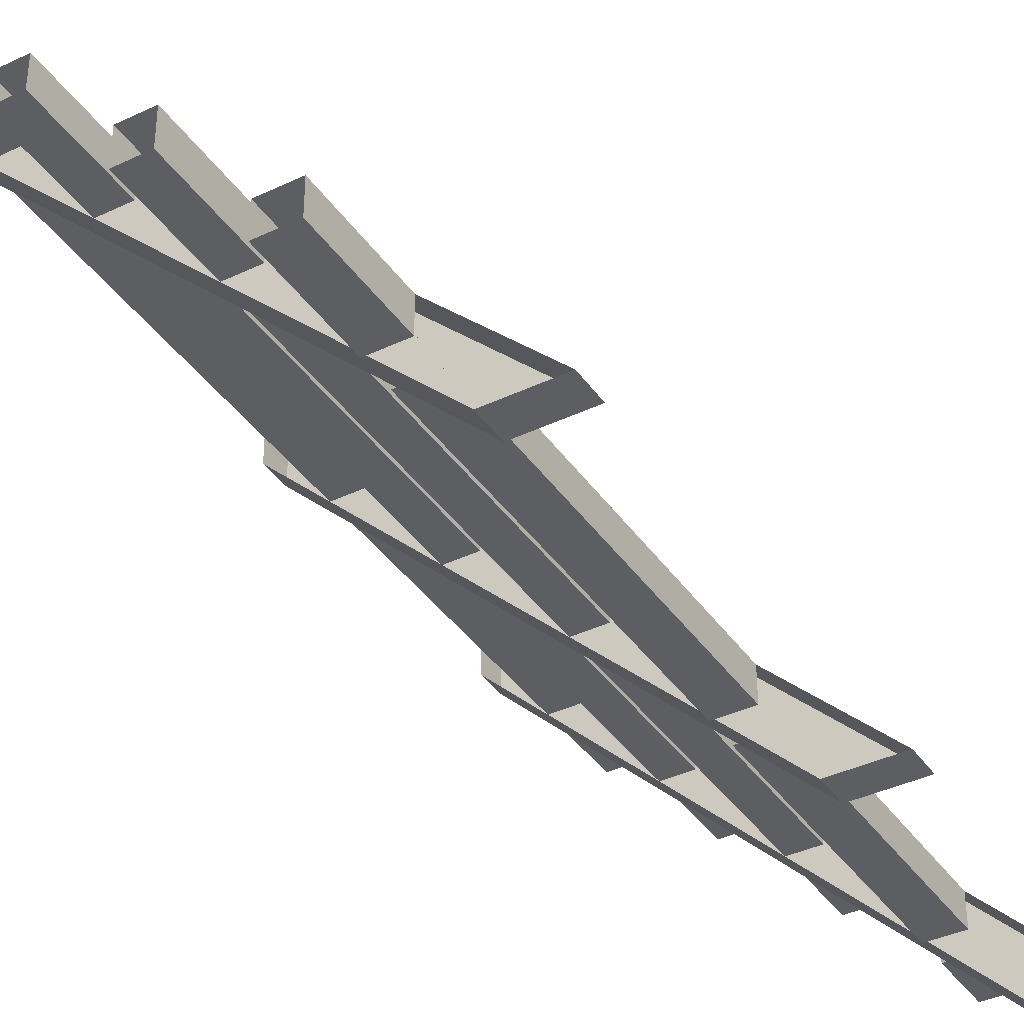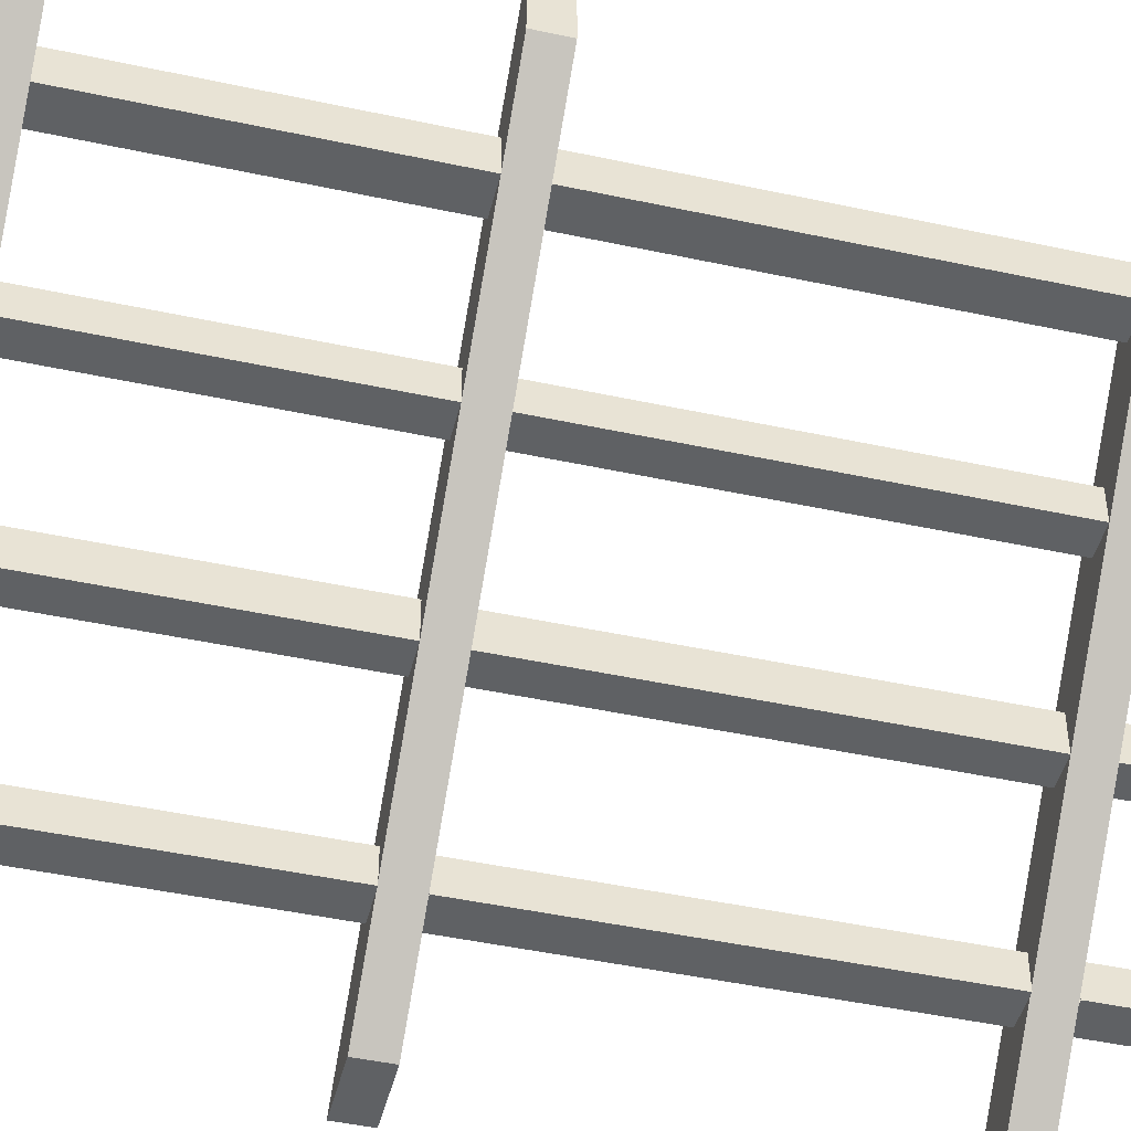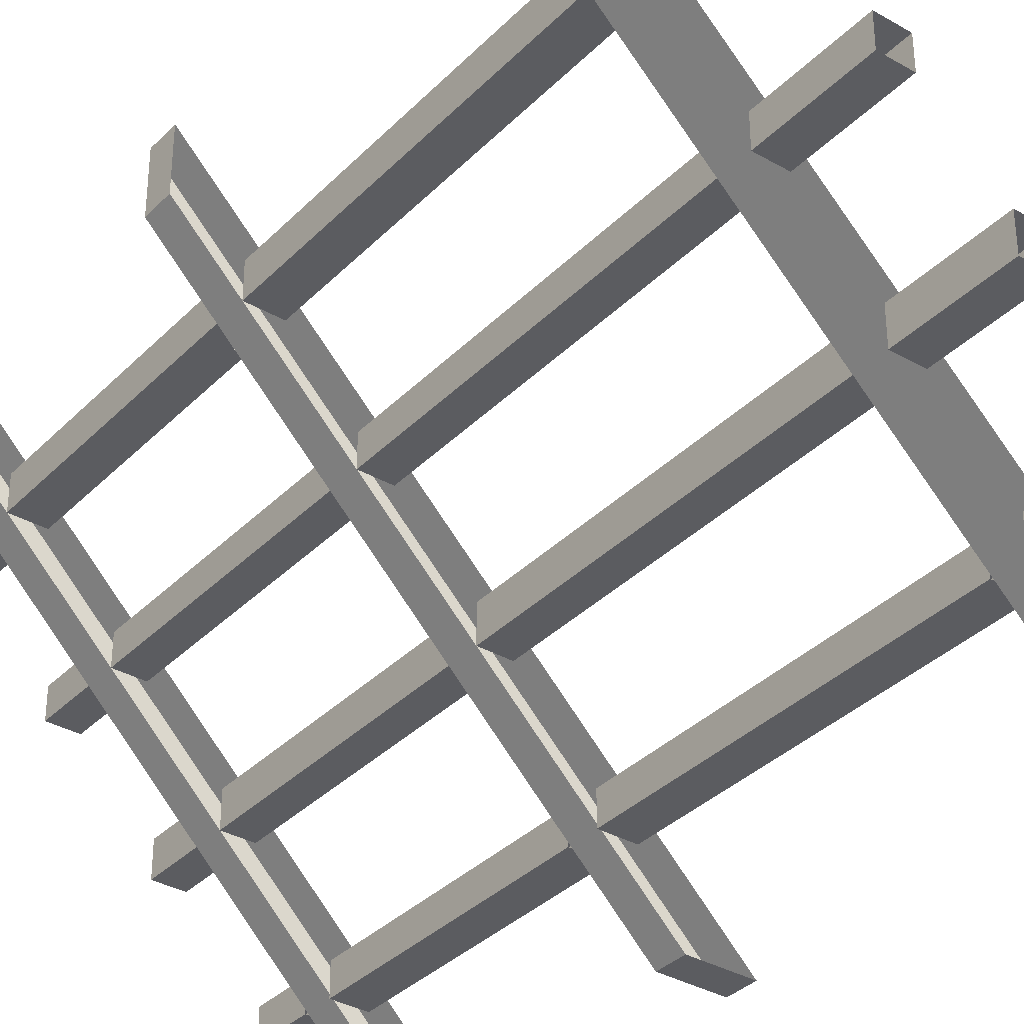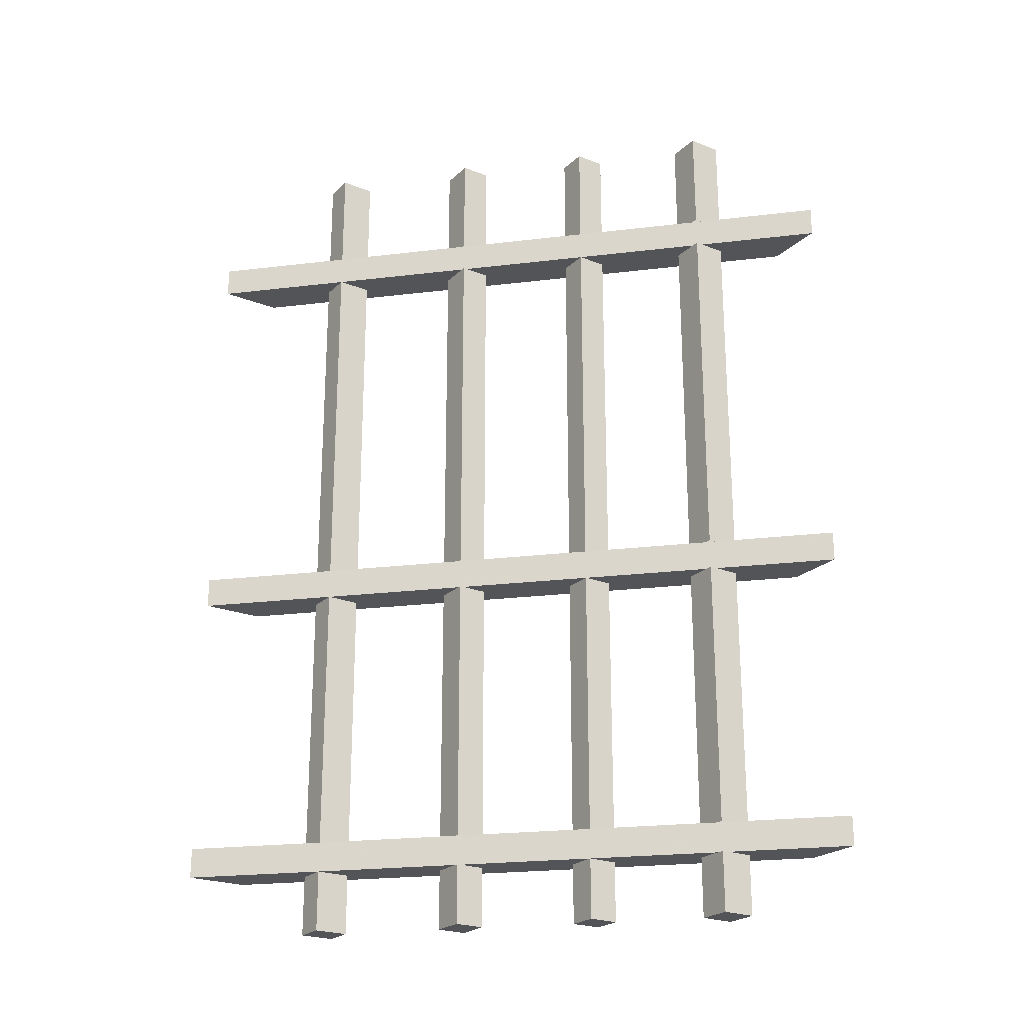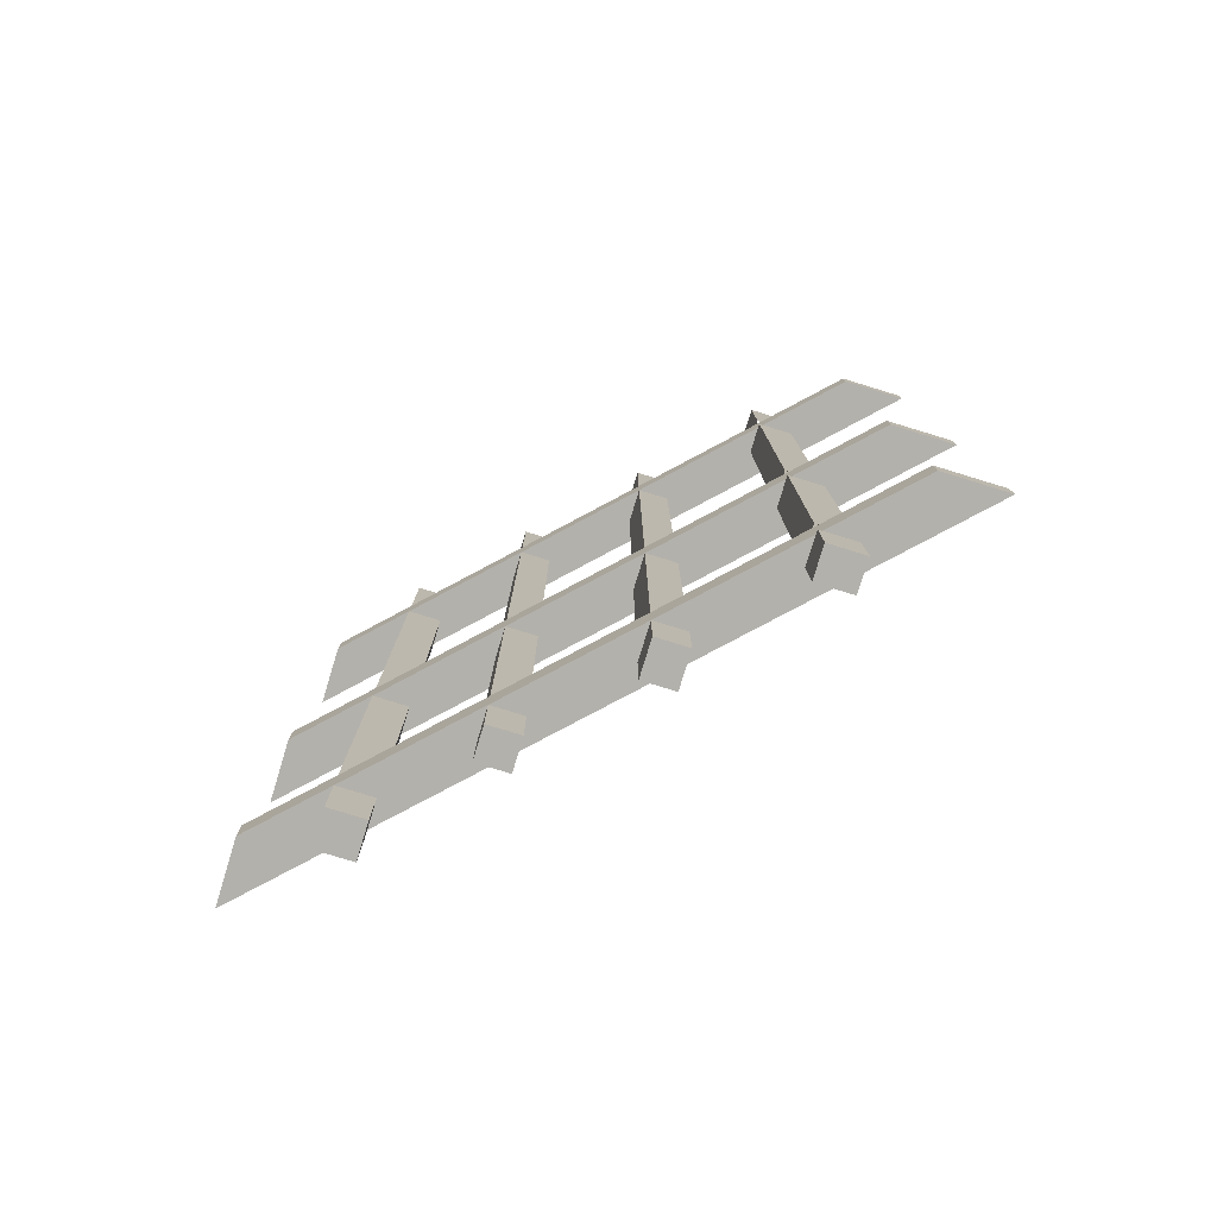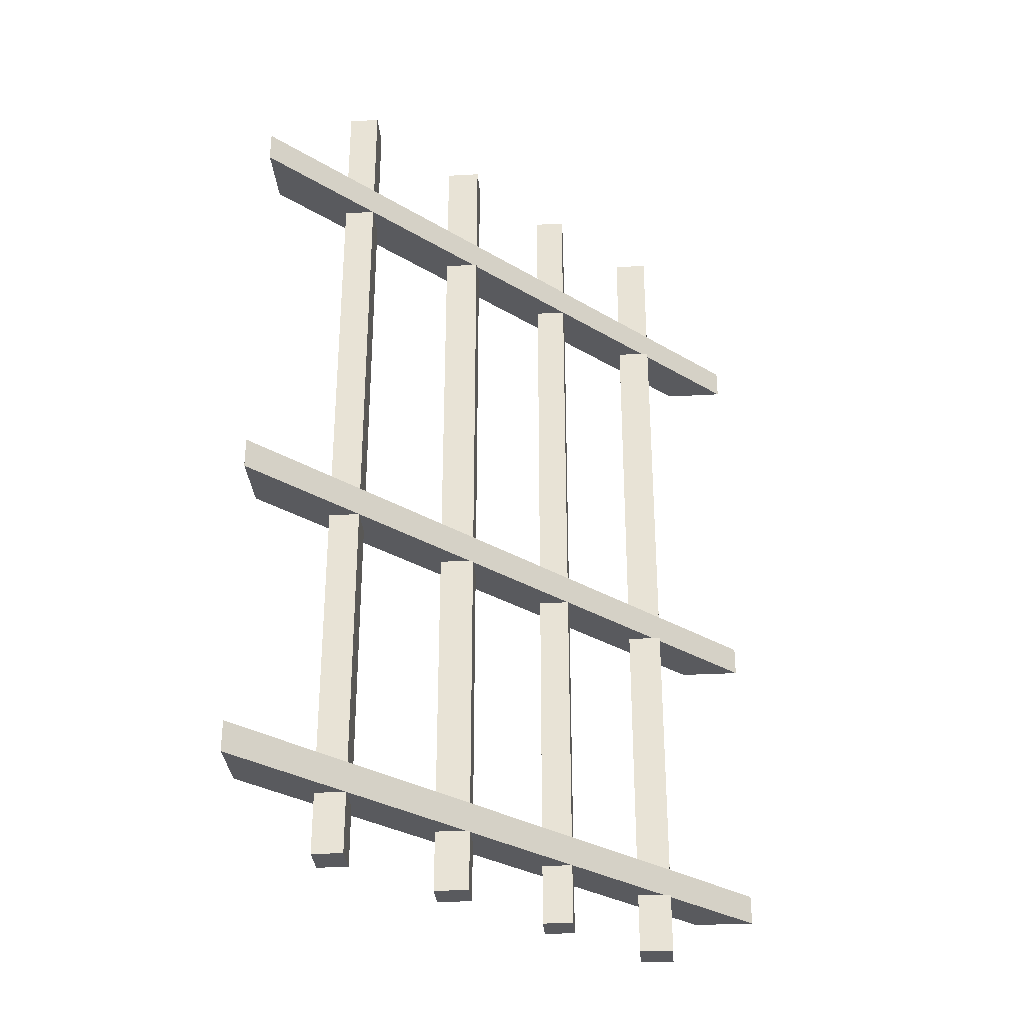
<metadata>
{"format":"obj","ext":"obj","renderer":"f3d","projection":"perspective","resolution":1024,"background":"white","views":[{"elev":-38.8,"azim":-149.0,"up":"+Z"},{"elev":-46.2,"azim":76.1,"up":"+Z"},{"elev":-35.2,"azim":142.6,"up":"+Z"},{"elev":-23.4,"azim":-33.5,"up":"+Y"},{"elev":-79.1,"azim":163.0,"up":"+Y"},{"elev":-31.4,"azim":-85.6,"up":"+Y"}]}
</metadata>
<code>
v 0.3047 -1.75 0.25
v 0.375 -1.75 0.25
v 0.375 -1.875 0.25
v 0.3047 -1.875 0.25
v 0.3047 -1.75 0.3203
v 0.3047 -1.875 0.3203
v 0.375 -1.75 0.3203
v 0.375 -1.875 0.3203
v 0.3047 -0.03125 0.25
v 0.375 -0.03125 0.25
v 0.375 -0.1562 0.25
v 0.3047 -0.1562 0.25
v 0.3047 -0.03125 0.3203
v 0.3047 -0.1562 0.3203
v 0.375 -0.03125 0.3203
v 0.375 -0.1562 0.3203
v 0.375 -0.25 0.3203
v 0.375 -0.25 0.25
v 0.3047 -0.25 0.25
v 0.3047 -0.25 0.3203
v 0.3047 -0.3125 0.25
v 0.375 -0.3125 0.25
v 0.375 -0.9062 0.25
v 0.3047 -0.9062 0.25
v 0.3047 -0.3125 0.3203
v 0.3047 -0.9062 0.3203
v 0.375 -0.3125 0.3203
v 0.375 -0.9062 0.3203
v 0.375 -0.9844 0.3203
v 0.375 -0.9844 0.25
v 0.3047 -0.9844 0.25
v 0.3047 -0.9844 0.3203
v 0.3047 -1.062 0.3203
v 0.375 -1.062 0.3203
v 0.375 -1.062 0.25
v 0.3047 -1.062 0.25
v 0.3047 -1.125 0.25
v 0.375 -1.125 0.25
v 0.375 -1.531 0.25
v 0.3047 -1.531 0.25
v 0.3047 -1.125 0.3203
v 0.3047 -1.531 0.3203
v 0.375 -1.125 0.3203
v 0.375 -1.531 0.3203
v 0.375 -1.609 0.3203
v 0.375 -1.609 0.25
v 0.3047 -1.609 0.25
v 0.3047 -1.609 0.3203
v 0.3047 -1.688 0.3203
v 0.375 -1.688 0.3203
v 0.375 -1.688 0.25
v 0.3047 -1.688 0.25
v 0.5 -0.3125 0.5
v -0.5 -0.3125 -0.5
v -0.375 -0.3125 -0.5
v 0.5 -0.3125 0.375
v 0.5 -0.25 0.375
v 0.5 -0.25 0.5
v -0.5 -0.25 -0.5
v -0.375 -0.25 -0.5
v 0.5 -1.125 0.5
v -0.5 -1.125 -0.5
v -0.375 -1.125 -0.5
v 0.5 -1.125 0.375
v 0.5 -1.062 0.375
v 0.5 -1.062 0.5
v -0.5 -1.062 -0.5
v -0.375 -1.062 -0.5
v 0.5 -1.75 0.5
v -0.5 -1.75 -0.5
v -0.375 -1.75 -0.5
v 0.5 -1.75 0.375
v 0.5 -1.688 0.375
v 0.5 -1.688 0.5
v -0.5 -1.688 -0.5
v -0.375 -1.688 -0.5
v 0.1172 -1.75 0.05469
v 0.1797 -1.75 0.05469
v 0.1797 -1.875 0.05469
v 0.1172 -1.875 0.05469
v 0.1172 -1.75 0.1172
v 0.1172 -1.875 0.1172
v 0.1797 -1.75 0.1172
v 0.1797 -1.875 0.1172
v 0.1172 -0.03125 0.05469
v 0.1797 -0.03125 0.05469
v 0.1797 -0.1562 0.05469
v 0.1172 -0.1562 0.05469
v 0.1172 -0.03125 0.1172
v 0.1172 -0.1562 0.1172
v 0.1797 -0.03125 0.1172
v 0.1797 -0.1562 0.1172
v 0.1797 -0.25 0.1172
v 0.1797 -0.25 0.05469
v 0.1172 -0.25 0.05469
v 0.1172 -0.25 0.1172
v 0.1172 -0.3125 0.05469
v 0.1797 -0.3125 0.05469
v 0.1797 -0.9062 0.05469
v 0.1172 -0.9062 0.05469
v 0.1172 -0.3125 0.1172
v 0.1172 -0.9062 0.1172
v 0.1797 -0.3125 0.1172
v 0.1797 -0.9062 0.1172
v 0.1797 -0.9844 0.1172
v 0.1797 -0.9844 0.05469
v 0.1172 -0.9844 0.05469
v 0.1172 -0.9844 0.1172
v 0.1172 -1.062 0.1172
v 0.1797 -1.062 0.1172
v 0.1797 -1.062 0.05469
v 0.1172 -1.062 0.05469
v 0.1172 -1.125 0.05469
v 0.1797 -1.125 0.05469
v 0.1797 -1.531 0.05469
v 0.1172 -1.531 0.05469
v 0.1172 -1.125 0.1172
v 0.1172 -1.531 0.1172
v 0.1797 -1.125 0.1172
v 0.1797 -1.531 0.1172
v 0.1797 -1.609 0.1172
v 0.1797 -1.609 0.05469
v 0.1172 -1.609 0.05469
v 0.1172 -1.609 0.1172
v 0.1172 -1.688 0.1172
v 0.1797 -1.688 0.1172
v 0.1797 -1.688 0.05469
v 0.1172 -1.688 0.05469
v -0.08594 -1.75 -0.1484
v -0.02344 -1.75 -0.1484
v -0.02344 -1.875 -0.1484
v -0.08594 -1.875 -0.1484
v -0.08594 -1.75 -0.07812
v -0.08594 -1.875 -0.07812
v -0.02344 -1.75 -0.07812
v -0.02344 -1.875 -0.07812
v -0.08594 -0.03125 -0.1484
v -0.02344 -0.03125 -0.1484
v -0.02344 -0.1562 -0.1484
v -0.08594 -0.1562 -0.1484
v -0.08594 -0.03125 -0.07812
v -0.08594 -0.1562 -0.07812
v -0.02344 -0.03125 -0.07812
v -0.02344 -0.1562 -0.07812
v -0.02344 -0.25 -0.07812
v -0.02344 -0.25 -0.1484
v -0.08594 -0.25 -0.1484
v -0.08594 -0.25 -0.07812
v -0.08594 -0.3125 -0.1484
v -0.02344 -0.3125 -0.1484
v -0.02344 -0.9062 -0.1484
v -0.08594 -0.9062 -0.1484
v -0.08594 -0.3125 -0.07812
v -0.08594 -0.9062 -0.07812
v -0.02344 -0.3125 -0.07812
v -0.02344 -0.9062 -0.07812
v -0.02344 -0.9844 -0.07812
v -0.02344 -0.9844 -0.1484
v -0.08594 -0.9844 -0.1484
v -0.08594 -0.9844 -0.07812
v -0.08594 -1.062 -0.07812
v -0.02344 -1.062 -0.07812
v -0.02344 -1.062 -0.1484
v -0.08594 -1.062 -0.1484
v -0.08594 -1.125 -0.1484
v -0.02344 -1.125 -0.1484
v -0.02344 -1.531 -0.1484
v -0.08594 -1.531 -0.1484
v -0.08594 -1.125 -0.07812
v -0.08594 -1.531 -0.07812
v -0.02344 -1.125 -0.07812
v -0.02344 -1.531 -0.07812
v -0.02344 -1.609 -0.07812
v -0.02344 -1.609 -0.1484
v -0.08594 -1.609 -0.1484
v -0.08594 -1.609 -0.07812
v -0.08594 -1.688 -0.07812
v -0.02344 -1.688 -0.07812
v -0.02344 -1.688 -0.1484
v -0.08594 -1.688 -0.1484
v -0.2969 -1.75 -0.3594
v -0.2266 -1.75 -0.3594
v -0.2266 -1.875 -0.3594
v -0.2969 -1.875 -0.3594
v -0.2969 -1.75 -0.2969
v -0.2969 -1.875 -0.2969
v -0.2266 -1.75 -0.2969
v -0.2266 -1.875 -0.2969
v -0.2969 -0.03125 -0.3594
v -0.2266 -0.03125 -0.3594
v -0.2266 -0.1562 -0.3594
v -0.2969 -0.1562 -0.3594
v -0.2969 -0.03125 -0.2969
v -0.2969 -0.1562 -0.2969
v -0.2266 -0.03125 -0.2969
v -0.2266 -0.1562 -0.2969
v -0.2266 -0.25 -0.2969
v -0.2266 -0.25 -0.3594
v -0.2969 -0.25 -0.3594
v -0.2969 -0.25 -0.2969
v -0.2969 -0.3125 -0.3594
v -0.2266 -0.3125 -0.3594
v -0.2266 -0.9062 -0.3594
v -0.2969 -0.9062 -0.3594
v -0.2969 -0.3125 -0.2969
v -0.2969 -0.9062 -0.2969
v -0.2266 -0.3125 -0.2969
v -0.2266 -0.9062 -0.2969
v -0.2266 -0.9844 -0.2969
v -0.2266 -0.9844 -0.3594
v -0.2969 -0.9844 -0.3594
v -0.2969 -0.9844 -0.2969
v -0.2969 -1.062 -0.2969
v -0.2266 -1.062 -0.2969
v -0.2266 -1.062 -0.3594
v -0.2969 -1.062 -0.3594
v -0.2969 -1.125 -0.3594
v -0.2266 -1.125 -0.3594
v -0.2266 -1.531 -0.3594
v -0.2969 -1.531 -0.3594
v -0.2969 -1.125 -0.2969
v -0.2969 -1.531 -0.2969
v -0.2266 -1.125 -0.2969
v -0.2266 -1.531 -0.2969
v -0.2266 -1.609 -0.2969
v -0.2266 -1.609 -0.3594
v -0.2969 -1.609 -0.3594
v -0.2969 -1.609 -0.2969
v -0.2969 -1.688 -0.2969
v -0.2266 -1.688 -0.2969
v -0.2266 -1.688 -0.3594
v -0.2969 -1.688 -0.3594
f 1 2 3
f 1 3 4
f 1 4 5
f 5 4 6
f 5 6 7
f 7 6 8
f 7 8 2
f 2 8 3
f 3 8 4
f 4 8 6
f 77 78 79
f 77 79 80
f 77 80 81
f 81 80 82
f 81 82 83
f 83 82 84
f 83 84 78
f 78 84 79
f 79 84 80
f 80 84 82
f 129 130 131
f 129 131 132
f 129 132 133
f 133 132 134
f 133 134 135
f 135 134 136
f 135 136 130
f 130 136 131
f 131 136 132
f 132 136 134
f 181 182 183
f 181 183 184
f 181 184 185
f 185 184 186
f 185 186 187
f 187 186 188
f 187 188 182
f 182 188 183
f 183 188 184
f 184 188 186
f 9 10 11
f 9 11 12
f 9 12 13
f 13 12 14
f 13 14 15
f 15 14 16
f 15 16 10
f 10 16 11
f 29 32 33
f 29 33 34
f 29 34 30
f 30 34 35
f 30 35 31
f 31 35 36
f 31 36 32
f 32 36 33
f 85 86 87
f 85 87 88
f 85 88 89
f 89 88 90
f 89 90 91
f 91 90 92
f 91 92 86
f 86 92 87
f 105 108 109
f 105 109 110
f 105 110 106
f 106 110 111
f 106 111 107
f 107 111 112
f 107 112 108
f 108 112 109
f 137 138 139
f 137 139 140
f 137 140 141
f 141 140 142
f 141 142 143
f 143 142 144
f 143 144 138
f 138 144 139
f 157 160 161
f 157 161 162
f 157 162 158
f 158 162 163
f 158 163 159
f 159 163 164
f 159 164 160
f 160 164 161
f 189 190 191
f 189 191 192
f 189 192 193
f 193 192 194
f 193 194 195
f 195 194 196
f 195 196 190
f 190 196 191
f 209 212 213
f 209 213 214
f 209 214 210
f 210 214 215
f 210 215 211
f 211 215 216
f 211 216 212
f 212 216 213
f 11 16 17
f 11 17 18
f 11 18 12
f 12 18 19
f 12 19 14
f 14 19 20
f 14 20 16
f 16 20 17
f 87 92 93
f 87 93 94
f 87 94 88
f 88 94 95
f 88 95 90
f 90 95 96
f 90 96 92
f 92 96 93
f 139 144 145
f 139 145 146
f 139 146 140
f 140 146 147
f 140 147 142
f 142 147 148
f 142 148 144
f 144 148 145
f 191 196 197
f 191 197 198
f 191 198 192
f 192 198 199
f 192 199 194
f 194 199 200
f 194 200 196
f 196 200 197
f 21 22 23
f 21 23 24
f 21 24 25
f 25 24 26
f 25 26 27
f 27 26 28
f 27 28 22
f 22 28 23
f 39 44 45
f 39 45 46
f 39 46 40
f 40 46 47
f 40 47 42
f 42 47 48
f 42 48 44
f 44 48 45
f 53 54 55
f 53 55 56
f 53 56 57
f 53 57 58
f 53 58 54
f 54 58 59
f 54 59 55
f 55 59 60
f 55 60 56
f 56 60 57
f 97 98 99
f 97 99 100
f 97 100 101
f 101 100 102
f 101 102 103
f 103 102 104
f 103 104 98
f 98 104 99
f 115 120 121
f 115 121 122
f 115 122 116
f 116 122 123
f 116 123 118
f 118 123 124
f 118 124 120
f 120 124 121
f 149 150 151
f 149 151 152
f 149 152 153
f 153 152 154
f 153 154 155
f 155 154 156
f 155 156 150
f 150 156 151
f 167 172 173
f 167 173 174
f 167 174 168
f 168 174 175
f 168 175 170
f 170 175 176
f 170 176 172
f 172 176 173
f 201 202 203
f 201 203 204
f 201 204 205
f 205 204 206
f 205 206 207
f 207 206 208
f 207 208 202
f 202 208 203
f 219 224 225
f 219 225 226
f 219 226 220
f 220 226 227
f 220 227 222
f 222 227 228
f 222 228 224
f 224 228 225
f 23 28 29
f 23 29 30
f 23 30 24
f 24 30 31
f 24 31 26
f 26 31 32
f 26 32 28
f 28 32 29
f 45 48 49
f 45 49 50
f 45 50 46
f 46 50 51
f 46 51 47
f 47 51 52
f 47 52 48
f 48 52 49
f 99 104 105
f 99 105 106
f 99 106 100
f 100 106 107
f 100 107 102
f 102 107 108
f 102 108 104
f 104 108 105
f 121 124 125
f 121 125 126
f 121 126 122
f 122 126 127
f 122 127 123
f 123 127 128
f 123 128 124
f 124 128 125
f 151 156 157
f 151 157 158
f 151 158 152
f 152 158 159
f 152 159 154
f 154 159 160
f 154 160 156
f 156 160 157
f 173 176 177
f 173 177 178
f 173 178 174
f 174 178 179
f 174 179 175
f 175 179 180
f 175 180 176
f 176 180 177
f 203 208 209
f 203 209 210
f 203 210 204
f 204 210 211
f 204 211 206
f 206 211 212
f 206 212 208
f 208 212 209
f 225 228 229
f 225 229 230
f 225 230 226
f 226 230 231
f 226 231 227
f 227 231 232
f 227 232 228
f 228 232 229
f 37 38 39
f 37 39 40
f 37 40 41
f 41 40 42
f 41 42 43
f 43 42 44
f 43 44 38
f 38 44 39
f 61 62 63
f 61 63 64
f 61 64 65
f 61 65 66
f 61 66 62
f 62 66 67
f 62 67 63
f 63 67 68
f 63 68 64
f 64 68 65
f 113 114 115
f 113 115 116
f 113 116 117
f 117 116 118
f 117 118 119
f 119 118 120
f 119 120 114
f 114 120 115
f 165 166 167
f 165 167 168
f 165 168 169
f 169 168 170
f 169 170 171
f 171 170 172
f 171 172 166
f 166 172 167
f 217 218 219
f 217 219 220
f 217 220 221
f 221 220 222
f 221 222 223
f 223 222 224
f 223 224 218
f 218 224 219
f 69 70 71
f 69 71 72
f 69 72 73
f 69 73 74
f 69 74 70
f 70 74 75
f 70 75 71
f 71 75 76
f 71 76 72
f 72 76 73

</code>
